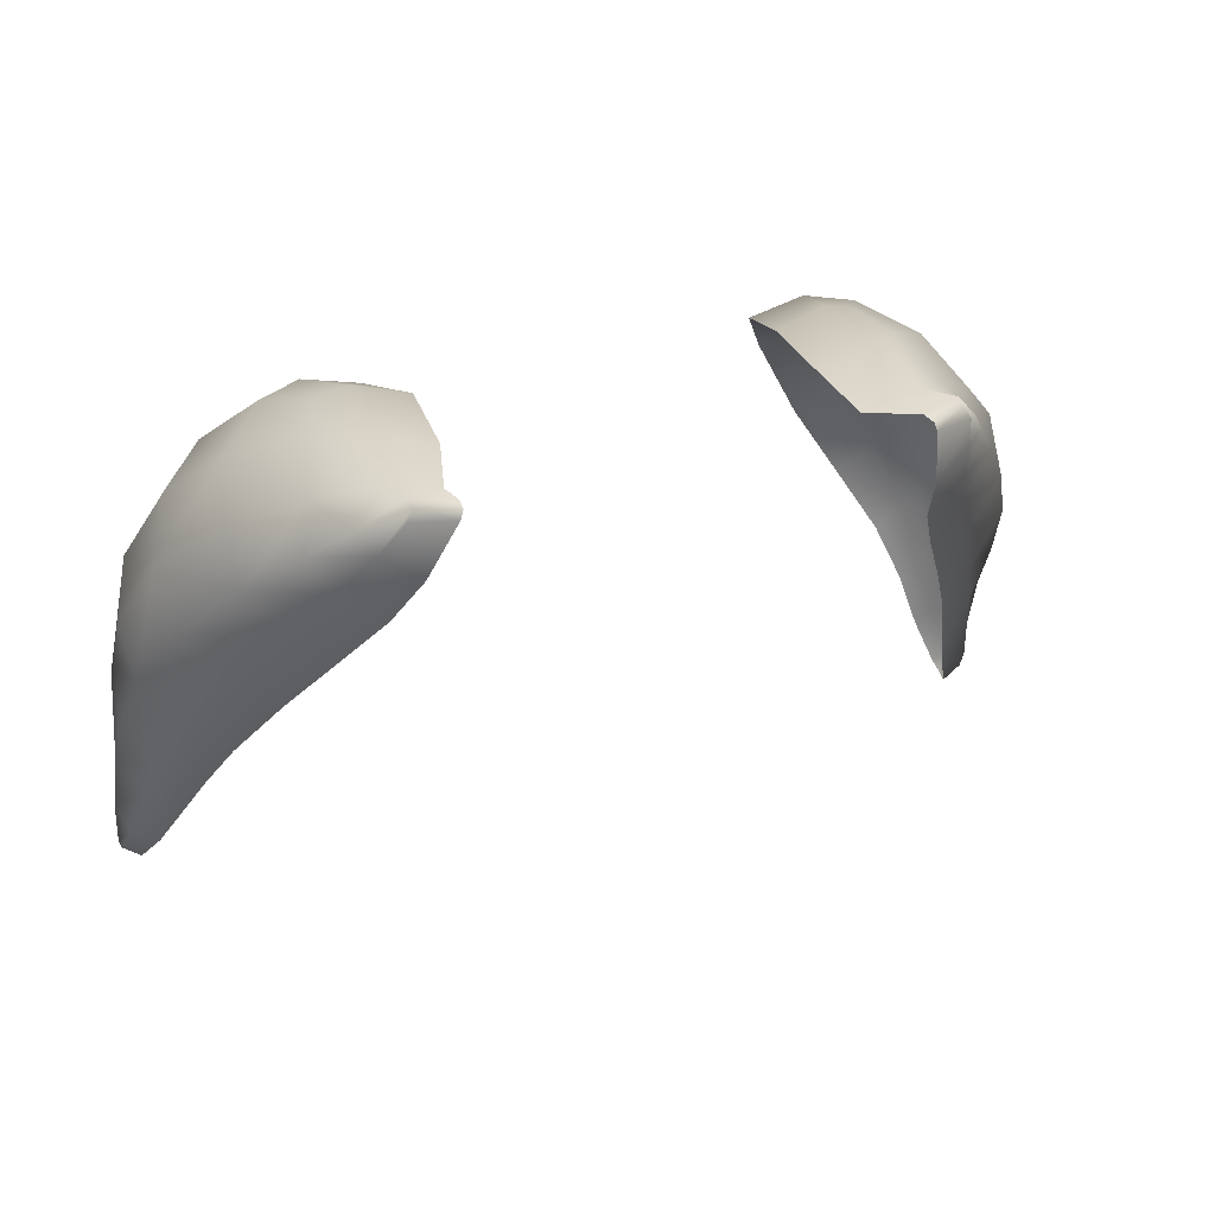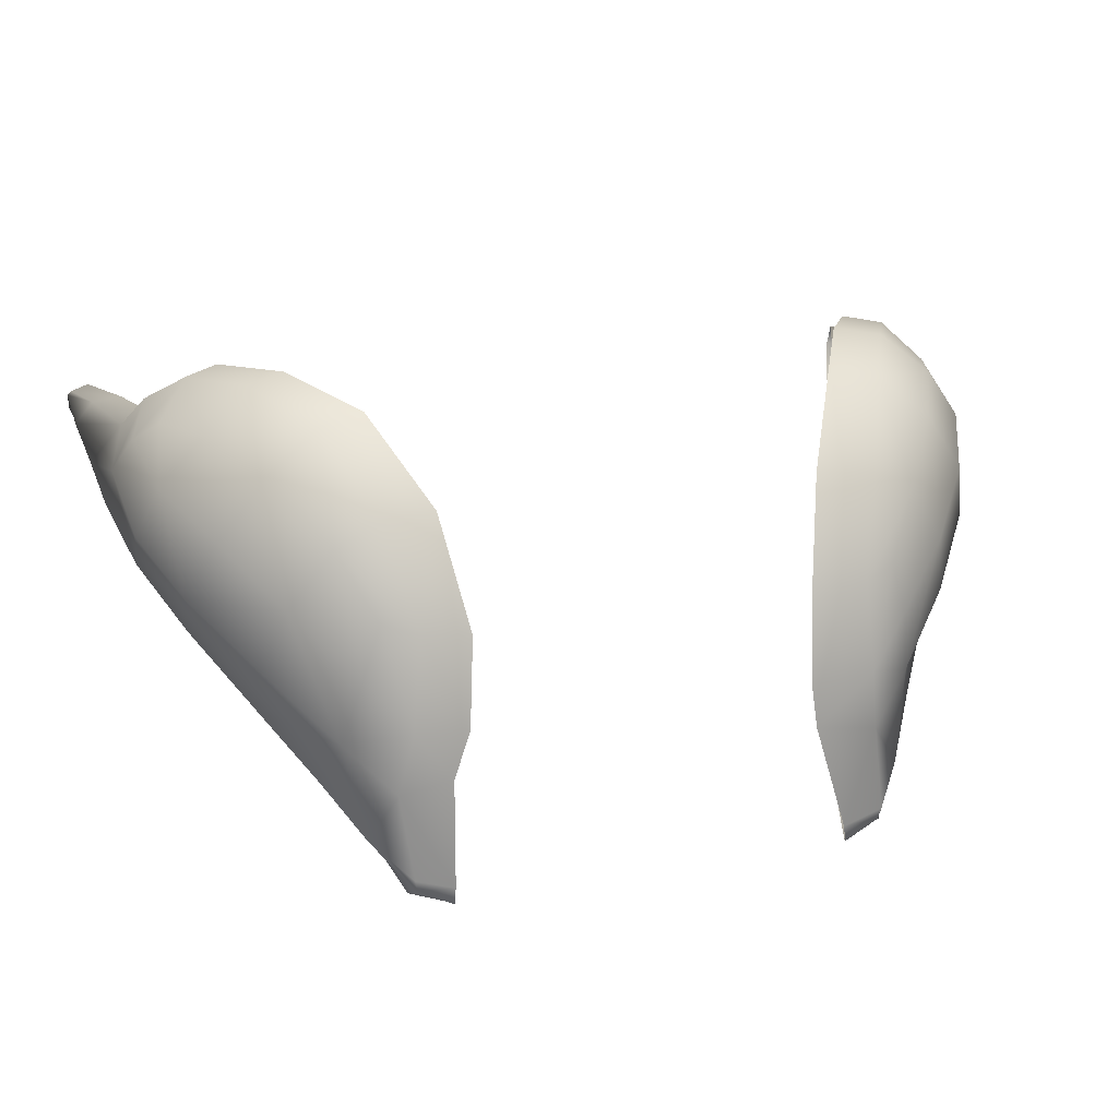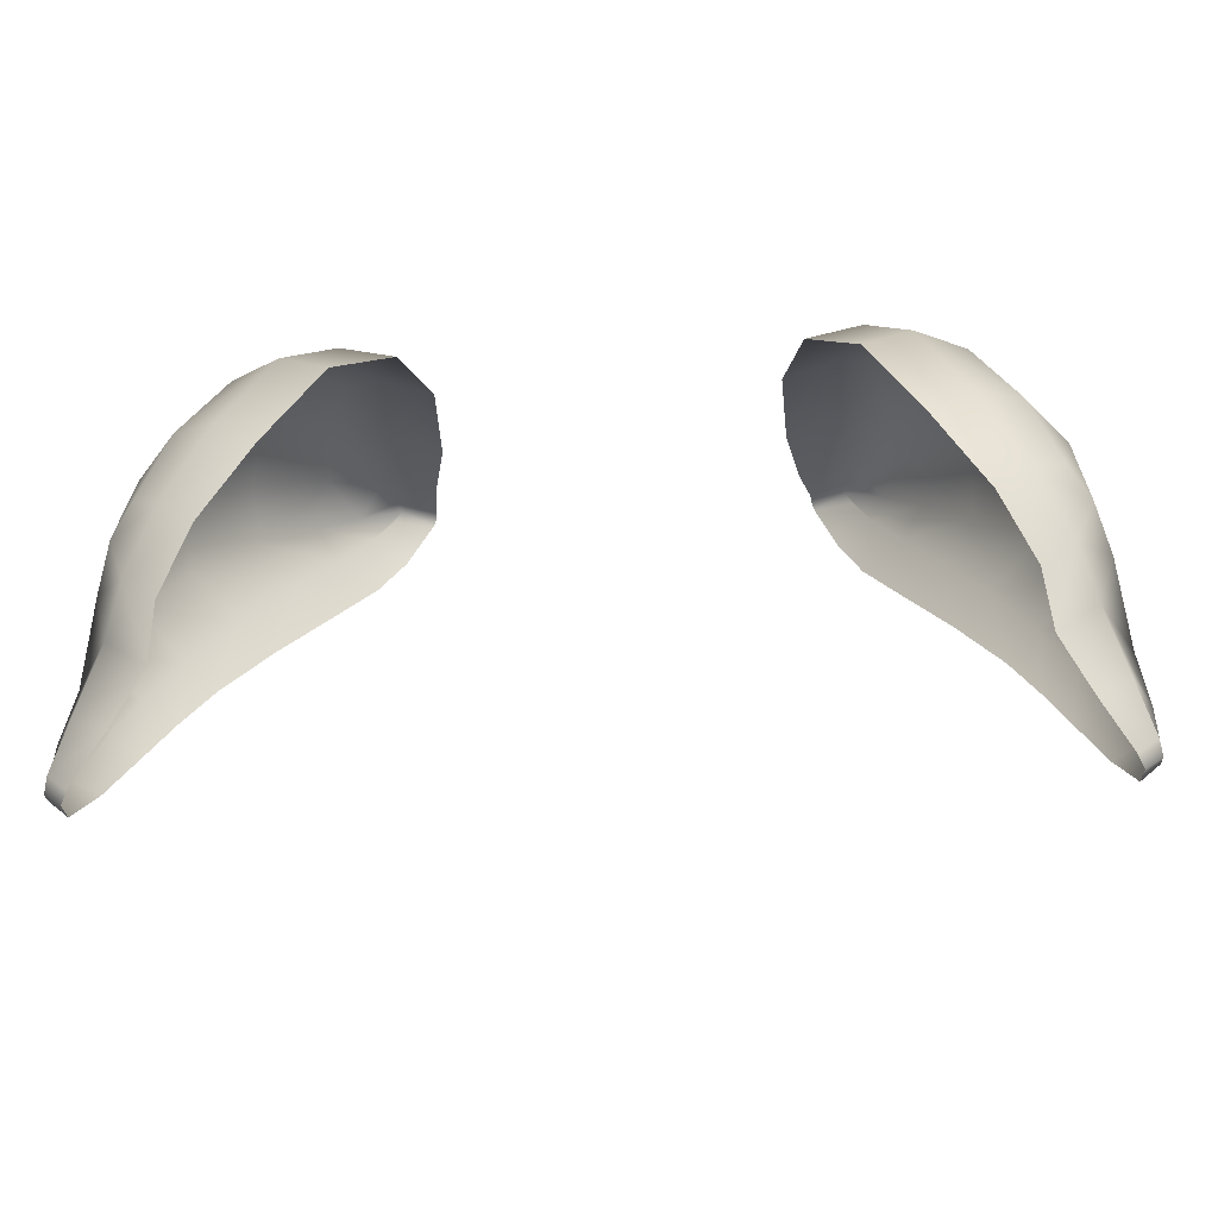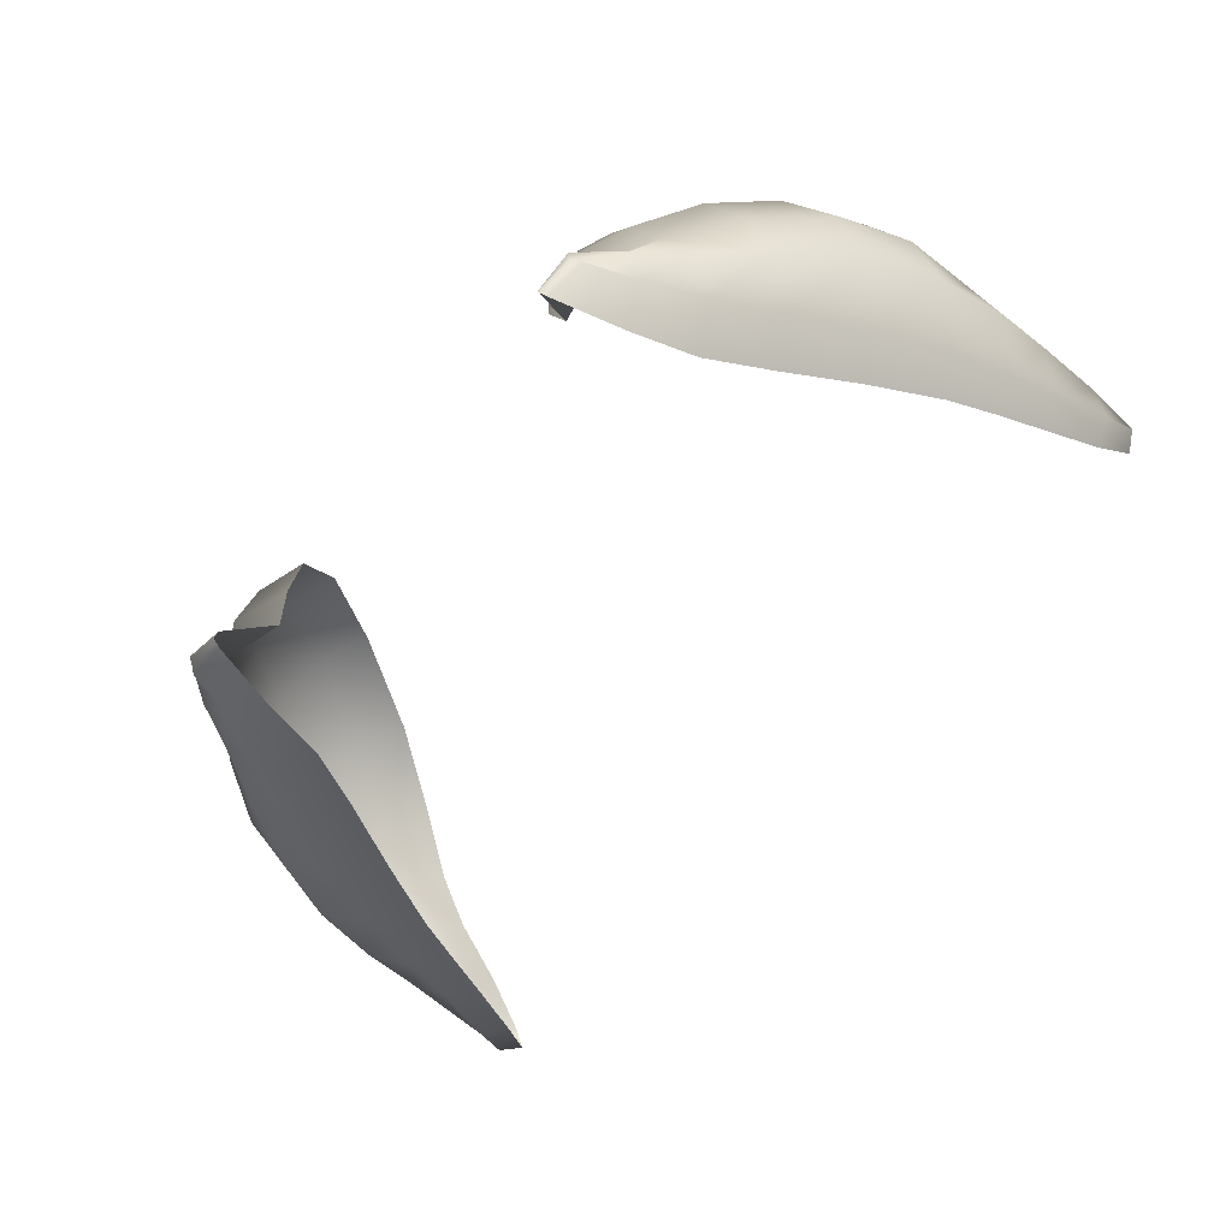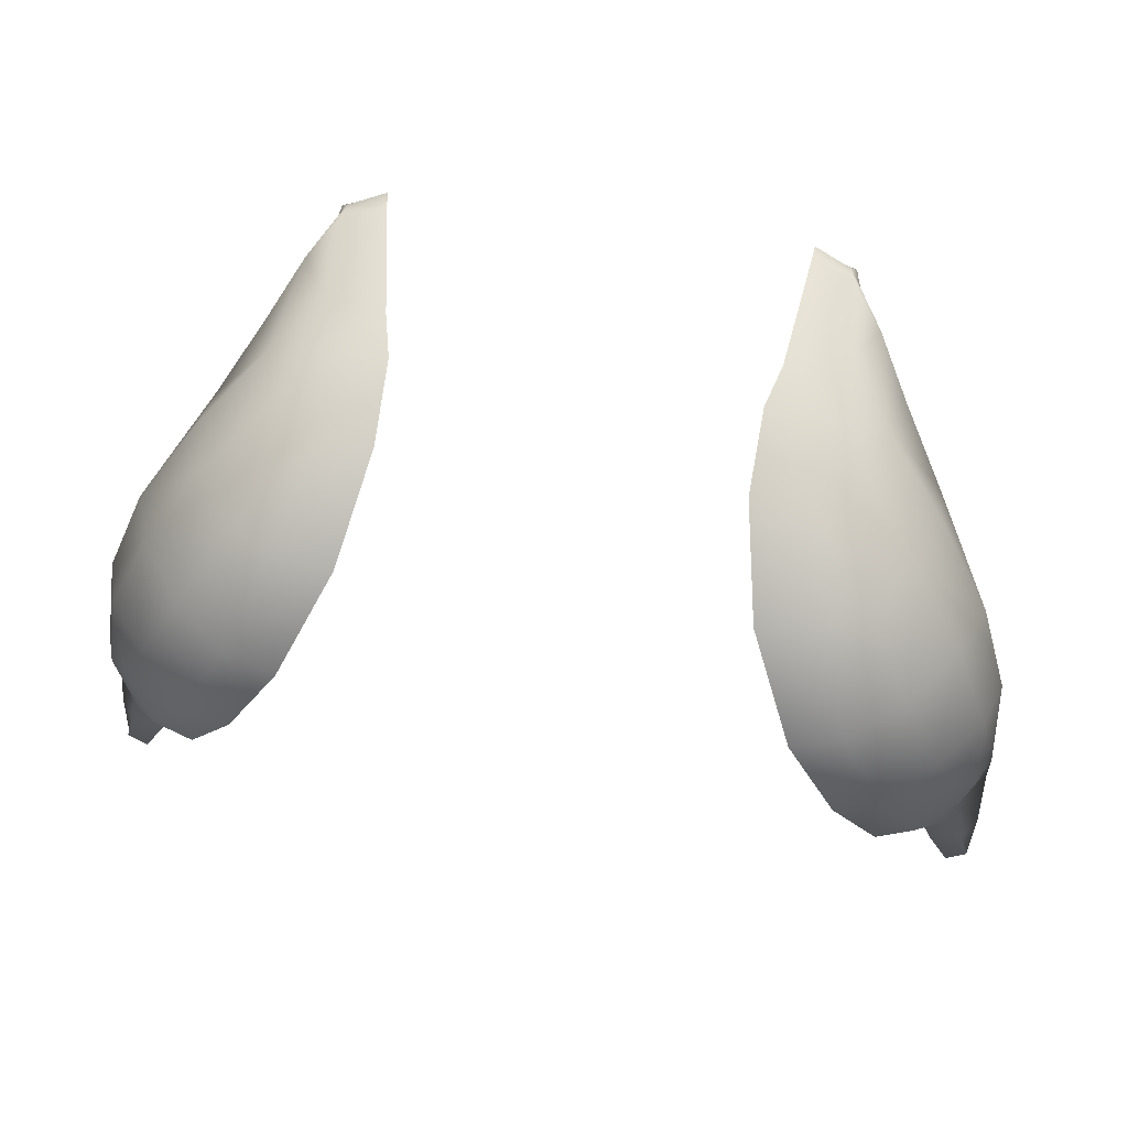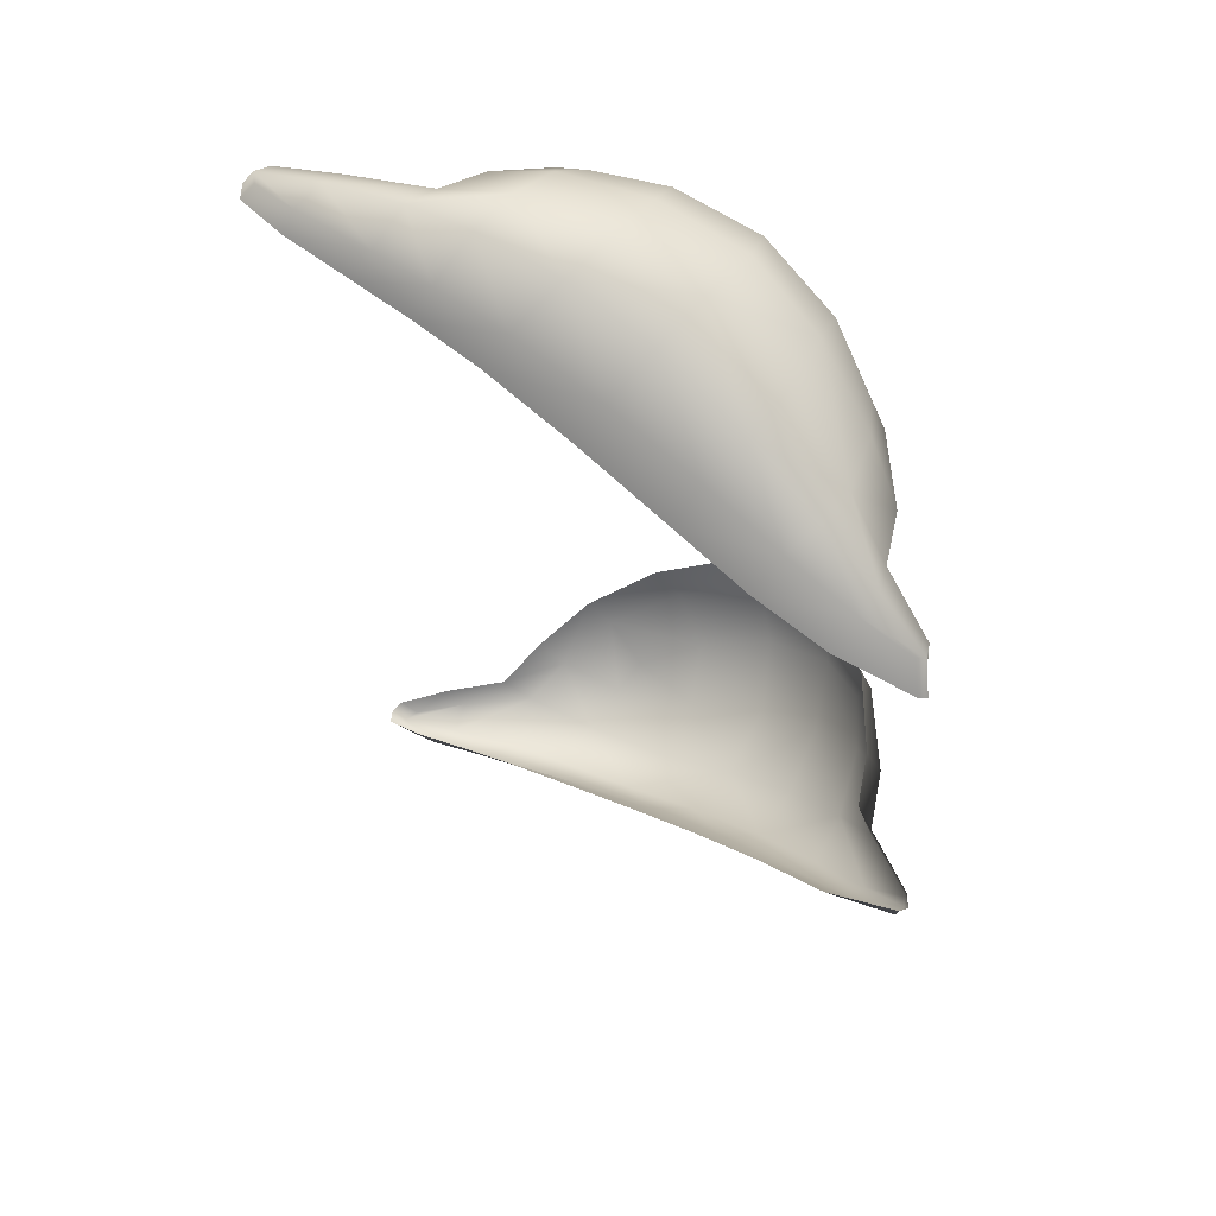
<metadata>
{"format":"obj","ext":"obj","renderer":"f3d","projection":"perspective","resolution":1024,"background":"white","views":[{"elev":33.5,"azim":-20.0,"up":"+Z"},{"elev":18.3,"azim":-19.5,"up":"+Y"},{"elev":-33.8,"azim":-176.1,"up":"+Z"},{"elev":-74.4,"azim":46.6,"up":"+Y"},{"elev":65.3,"azim":-171.5,"up":"+Z"},{"elev":-32.6,"azim":-86.2,"up":"+Y"}]}
</metadata>
<code>
g pm0676_20_Eye5Skin
v 0.08772 0.9768 0.4838
v 0.0926 0.9848 0.499
v 0.08505 0.986 0.4932
v 0.07724 0.993 0.5064
v 0.0852 0.992 0.5116
v 0.06599 0.9944 0.5243
v 0.09688 0.9769 0.49
v 0.1017 0.9705 0.5054
v 0.09783 0.9792 0.5128
v 0.1008 0.9782 0.4721
v 0.09363 0.9782 0.4686
v 0.104 0.978 0.4591
v 0.09957 0.9786 0.4556
v 0.1046 0.9764 0.456
v 0.1008 0.9771 0.4531
v 0.1047 0.9725 0.4692
v 0.1045 0.9732 0.4563
v 0.1002 0.9733 0.4527
v 0.1025 0.9682 0.4639
v 0.09643 0.9672 0.4607
v 0.09818 0.9608 0.4784
v 0.09134 0.9595 0.4737
v 0.1037 0.9671 0.485
v 0.09444 0.9546 0.4897
v 0.08694 0.9526 0.4852
v 0.1026 0.9606 0.4981
v 0.08896 0.9467 0.5038
v 0.08176 0.9444 0.4978
v 0.09891 0.9511 0.5149
v 0.0811 0.9353 0.5214
v 0.07305 0.9322 0.5151
v 0.07256 0.9222 0.5392
v 0.06338 0.919 0.5327
v 0.0912 0.9402 0.5315
v 0.09292 0.9509 0.5412
v 0.1001 0.9604 0.5241
v 0.09563 0.9729 0.5319
v 0.06528 0.9105 0.5537
v 0.05599 0.9079 0.5471
v 0.08012 0.9265 0.548
v 0.05944 0.9 0.5671
v 0.05144 0.8971 0.5617
v 0.09271 0.9838 0.5189
v 0.08598 0.9847 0.5349
v 0.08697 0.9653 0.5499
v 0.07002 0.9138 0.5609
v 0.06618 0.9239 0.5669
v 0.08033 0.9381 0.5559
v 0.07571 0.9533 0.5627
v 0.05544 0.8929 0.5775
v 0.0466 0.8896 0.578
v 0.05399 0.894 0.5796
v 0.0459 0.8899 0.5799
v 0.0455 0.8935 0.5798
v 0.06214 0.9032 0.5714
v 0.05445 0.8968 0.5803
v 0.05575 0.9135 0.5733
v 0.0426 0.9139 0.5702
v 0.05287 0.9283 0.5764
v 0.03966 0.9258 0.5728
v 0.06237 0.9396 0.5718
v 0.05079 0.9495 0.5754
v 0.03887 0.9471 0.5727
v 0.04343 0.9718 0.5633
v 0.0585 0.9518 0.5724
v 0.06595 0.9665 0.5662
v 0.05609 0.9717 0.5666
v 0.06483 0.9884 0.5504
v 0.054 0.9898 0.5461
v 0.07659 0.9791 0.5526
v 0.07547 0.9935 0.53
v -0.08772 0.9768 0.4838
v -0.08505 0.986 0.4932
v -0.0926 0.9848 0.499
v -0.07724 0.993 0.5064
v -0.0852 0.992 0.5116
v -0.06599 0.9944 0.5243
v -0.09688 0.9769 0.49
v -0.1017 0.9705 0.5054
v -0.09783 0.9792 0.5128
v -0.1008 0.9782 0.4721
v -0.09363 0.9782 0.4686
v -0.104 0.978 0.4591
v -0.09957 0.9786 0.4556
v -0.1046 0.9764 0.456
v -0.1008 0.9771 0.4531
v -0.1047 0.9725 0.4692
v -0.1045 0.9732 0.4563
v -0.1002 0.9733 0.4527
v -0.1025 0.9682 0.4639
v -0.09643 0.9672 0.4607
v -0.09818 0.9608 0.4784
v -0.09134 0.9595 0.4737
v -0.1037 0.9671 0.485
v -0.09444 0.9546 0.4897
v -0.08694 0.9526 0.4852
v -0.1026 0.9606 0.4981
v -0.08896 0.9467 0.5038
v -0.08176 0.9444 0.4978
v -0.09891 0.9511 0.5149
v -0.0811 0.9353 0.5214
v -0.07305 0.9322 0.5151
v -0.07256 0.9222 0.5392
v -0.06338 0.919 0.5327
v -0.0912 0.9402 0.5315
v -0.09292 0.9509 0.5412
v -0.1001 0.9604 0.5241
v -0.09563 0.9729 0.5319
v -0.06528 0.9105 0.5537
v -0.05599 0.9079 0.5471
v -0.08012 0.9265 0.548
v -0.05944 0.9 0.5671
v -0.05144 0.8971 0.5617
v -0.09271 0.9838 0.5189
v -0.08598 0.9847 0.5349
v -0.08697 0.9653 0.5499
v -0.07002 0.9138 0.5609
v -0.06618 0.9239 0.5669
v -0.08033 0.9381 0.5559
v -0.07571 0.9533 0.5627
v -0.05544 0.8929 0.5775
v -0.0466 0.8896 0.578
v -0.05399 0.894 0.5796
v -0.0459 0.8899 0.5799
v -0.0455 0.8935 0.5798
v -0.06214 0.9032 0.5714
v -0.05445 0.8968 0.5803
v -0.05575 0.9135 0.5733
v -0.0426 0.9139 0.5702
v -0.05287 0.9283 0.5764
v -0.03966 0.9258 0.5728
v -0.06237 0.9396 0.5718
v -0.05079 0.9495 0.5754
v -0.03887 0.9471 0.5727
v -0.04343 0.9718 0.5633
v -0.0585 0.9518 0.5724
v -0.06595 0.9665 0.5662
v -0.05609 0.9717 0.5666
v -0.06483 0.9884 0.5504
v -0.054 0.9898 0.5461
v -0.07659 0.9791 0.5526
v -0.07547 0.9935 0.53
g pm0676_20_Eye5Skin_0
f 3 2 1
f 3 4 2
f 4 5 2
f 4 6 5
f 2 7 1
f 8 7 2
f 9 2 5
f 9 8 2
f 7 10 1
f 10 11 1
f 10 12 11
f 12 13 11
f 13 12 14
f 14 12 10
f 15 13 14
f 16 10 7
f 16 14 10
f 15 14 17
f 18 15 17
f 19 17 14
f 18 17 19
f 16 19 14
f 20 18 19
f 20 19 21
f 21 19 16
f 22 20 21
f 23 16 7
f 23 21 16
f 23 7 8
f 21 24 22
f 24 21 23
f 24 25 22
f 26 24 23
f 26 23 8
f 24 27 25
f 24 26 27
f 27 28 25
f 26 29 27
f 26 8 29
f 27 30 28
f 30 27 29
f 30 31 28
f 30 32 31
f 32 33 31
f 34 30 29
f 30 34 32
f 34 29 35
f 8 36 29
f 29 36 35
f 37 36 8
f 35 36 37
f 9 37 8
f 32 38 33
f 38 39 33
f 34 40 32
f 34 35 40
f 38 32 40
f 38 41 39
f 41 42 39
f 9 43 37
f 43 9 5
f 43 44 37
f 43 5 44
f 45 35 37
f 45 37 44
f 46 38 40
f 38 46 41
f 46 40 47
f 35 48 40
f 40 48 47
f 49 48 35
f 45 49 35
f 47 48 49
f 41 50 42
f 50 51 42
f 51 50 52
f 52 50 41
f 53 51 52
f 53 52 54
f 46 55 41
f 55 52 41
f 46 47 55
f 52 56 54
f 56 52 55
f 54 56 57
f 57 56 55
f 47 57 55
f 58 54 57
f 58 57 59
f 59 57 47
f 60 58 59
f 61 59 47
f 61 47 49
f 60 59 62
f 63 60 62
f 63 62 64
f 61 65 59
f 65 62 59
f 65 61 66
f 61 49 66
f 65 66 62
f 62 67 64
f 66 67 62
f 64 67 68
f 68 67 66
f 69 64 68
f 69 68 6
f 70 66 49
f 70 68 66
f 45 70 49
f 70 45 44
f 70 44 68
f 68 71 6
f 44 71 68
f 6 71 5
f 5 71 44
f 74 73 72
f 75 73 74
f 76 75 74
f 77 75 76
f 78 74 72
f 78 79 74
f 74 80 76
f 79 80 74
f 81 78 72
f 82 81 72
f 83 81 82
f 84 83 82
f 83 84 85
f 83 85 81
f 84 86 85
f 81 87 78
f 85 87 81
f 85 86 88
f 86 89 88
f 88 90 85
f 88 89 90
f 90 87 85
f 89 91 90
f 90 91 92
f 90 92 87
f 91 93 92
f 87 94 78
f 92 94 87
f 78 94 79
f 95 92 93
f 92 95 94
f 96 95 93
f 95 97 94
f 94 97 79
f 98 95 96
f 97 95 98
f 99 98 96
f 100 97 98
f 79 97 100
f 101 98 99
f 98 101 100
f 102 101 99
f 103 101 102
f 104 103 102
f 101 105 100
f 105 101 103
f 100 105 106
f 107 79 100
f 107 100 106
f 107 108 79
f 107 106 108
f 108 80 79
f 109 103 104
f 110 109 104
f 111 105 103
f 106 105 111
f 103 109 111
f 112 109 110
f 113 112 110
f 114 80 108
f 80 114 76
f 115 114 108
f 76 114 115
f 106 116 108
f 108 116 115
f 109 117 111
f 117 109 112
f 111 117 118
f 119 106 111
f 119 111 118
f 119 120 106
f 120 116 106
f 119 118 120
f 121 112 113
f 122 121 113
f 121 122 123
f 121 123 112
f 122 124 123
f 123 124 125
f 126 117 112
f 123 126 112
f 118 117 126
f 127 123 125
f 123 127 126
f 127 125 128
f 127 128 126
f 128 118 126
f 125 129 128
f 128 129 130
f 128 130 118
f 129 131 130
f 130 132 118
f 118 132 120
f 130 131 133
f 131 134 133
f 133 134 135
f 136 132 130
f 133 136 130
f 132 136 137
f 120 132 137
f 137 136 133
f 138 133 135
f 138 137 133
f 138 135 139
f 138 139 137
f 135 140 139
f 139 140 77
f 137 141 120
f 139 141 137
f 141 116 120
f 116 141 115
f 115 141 139
f 142 139 77
f 142 115 139
f 142 77 76
f 142 76 115

</code>
